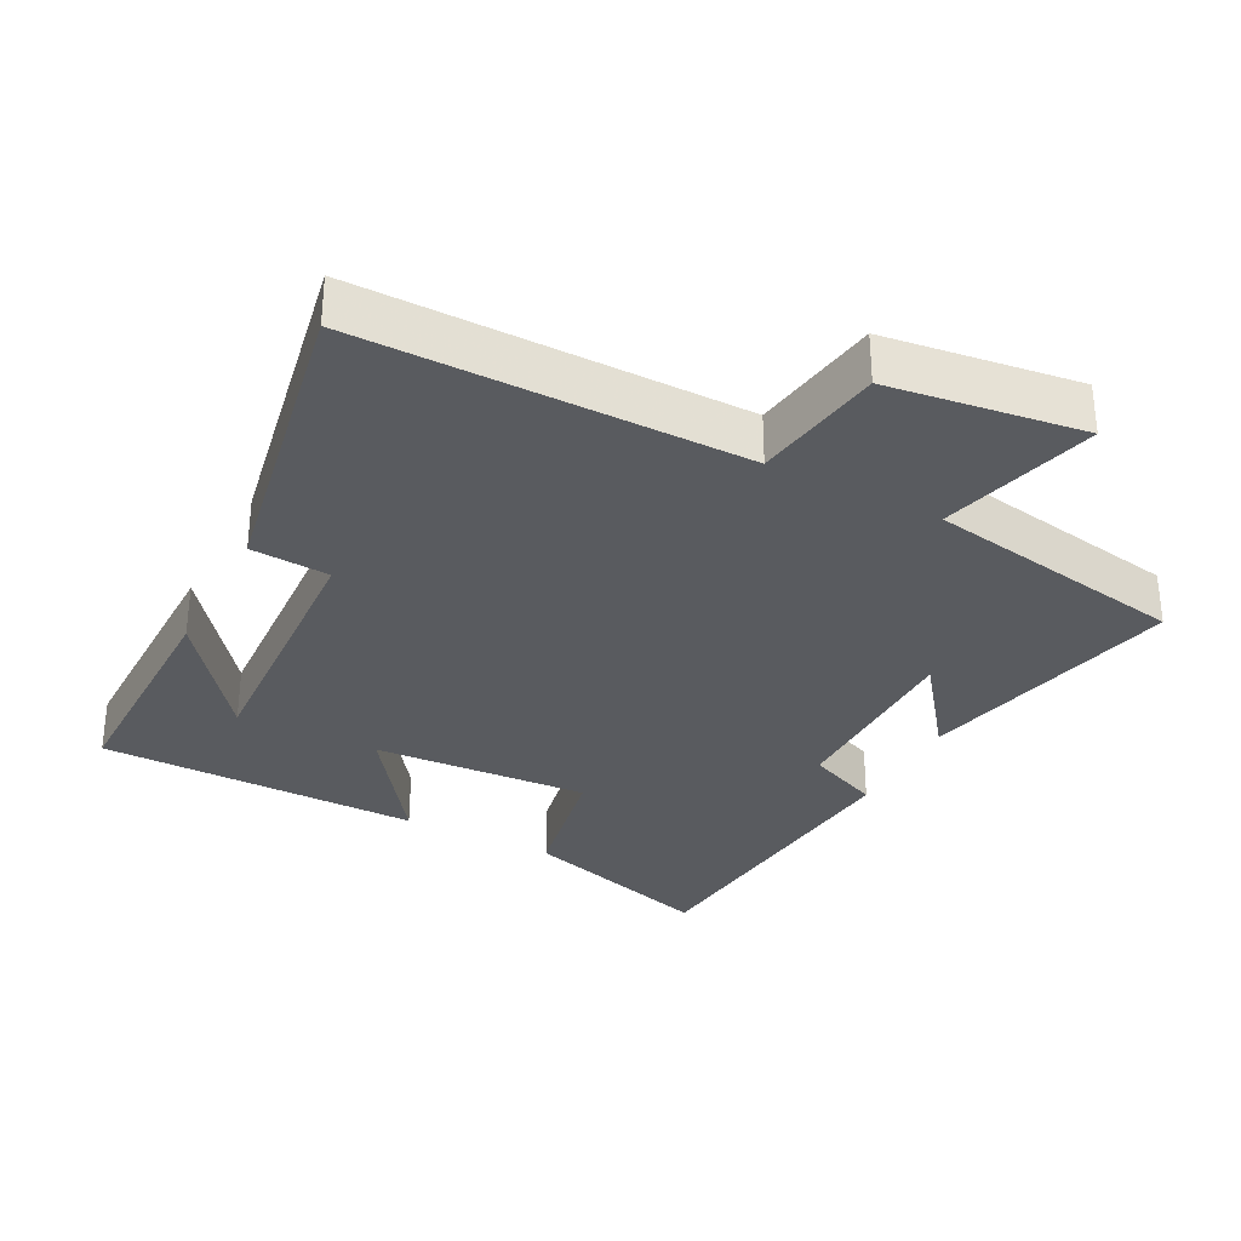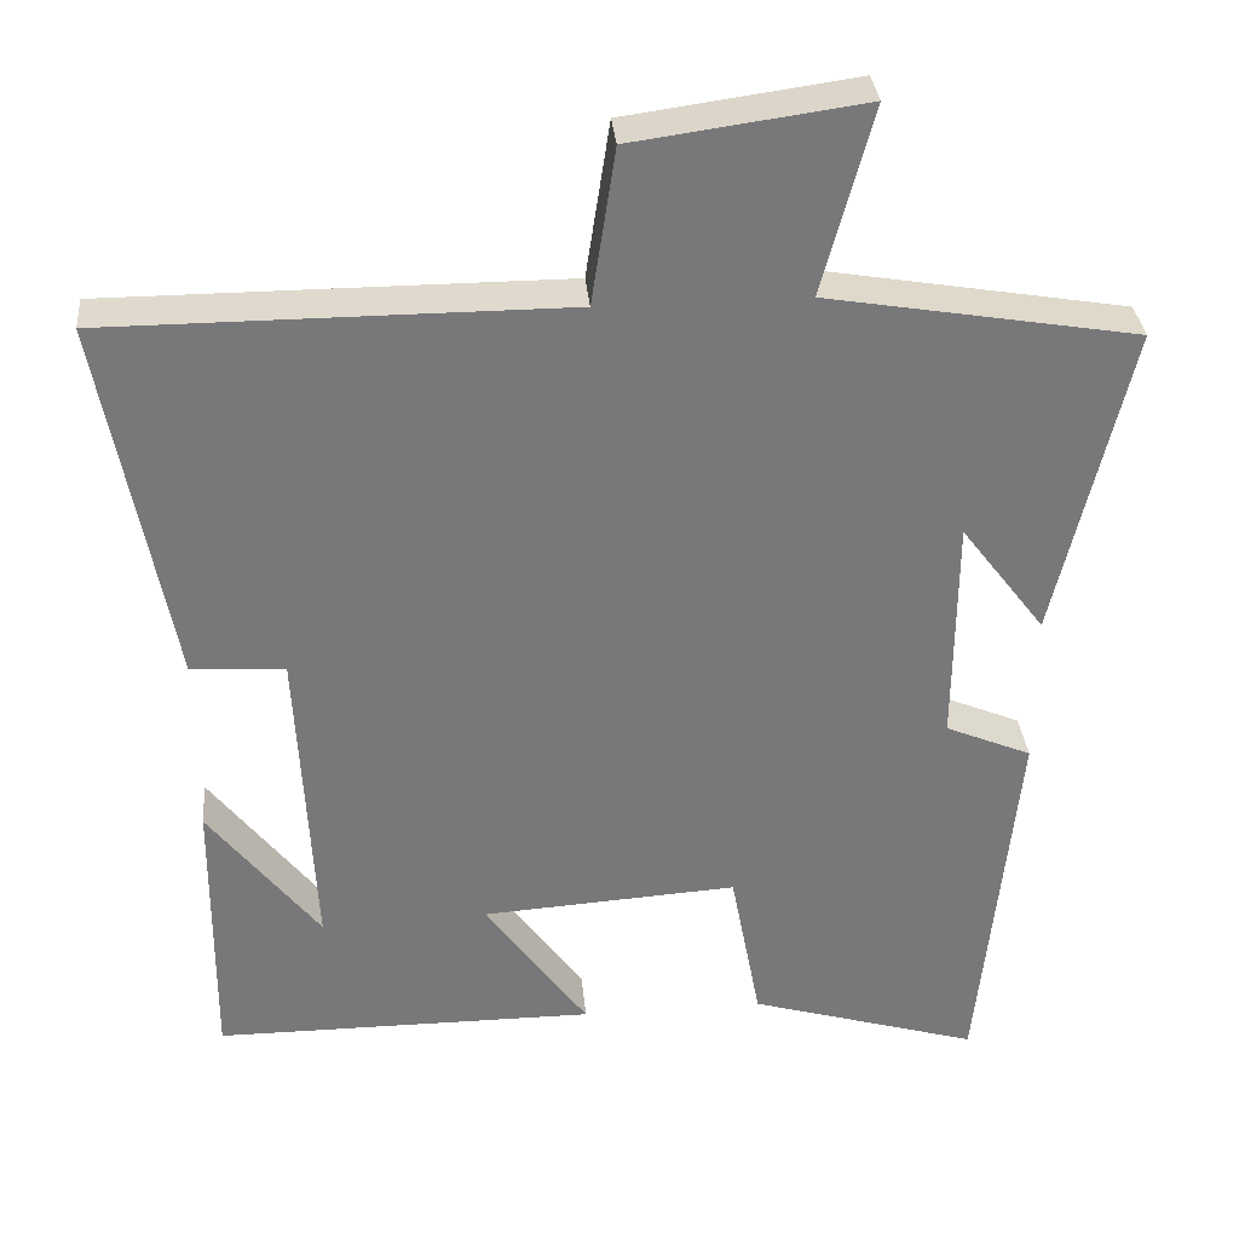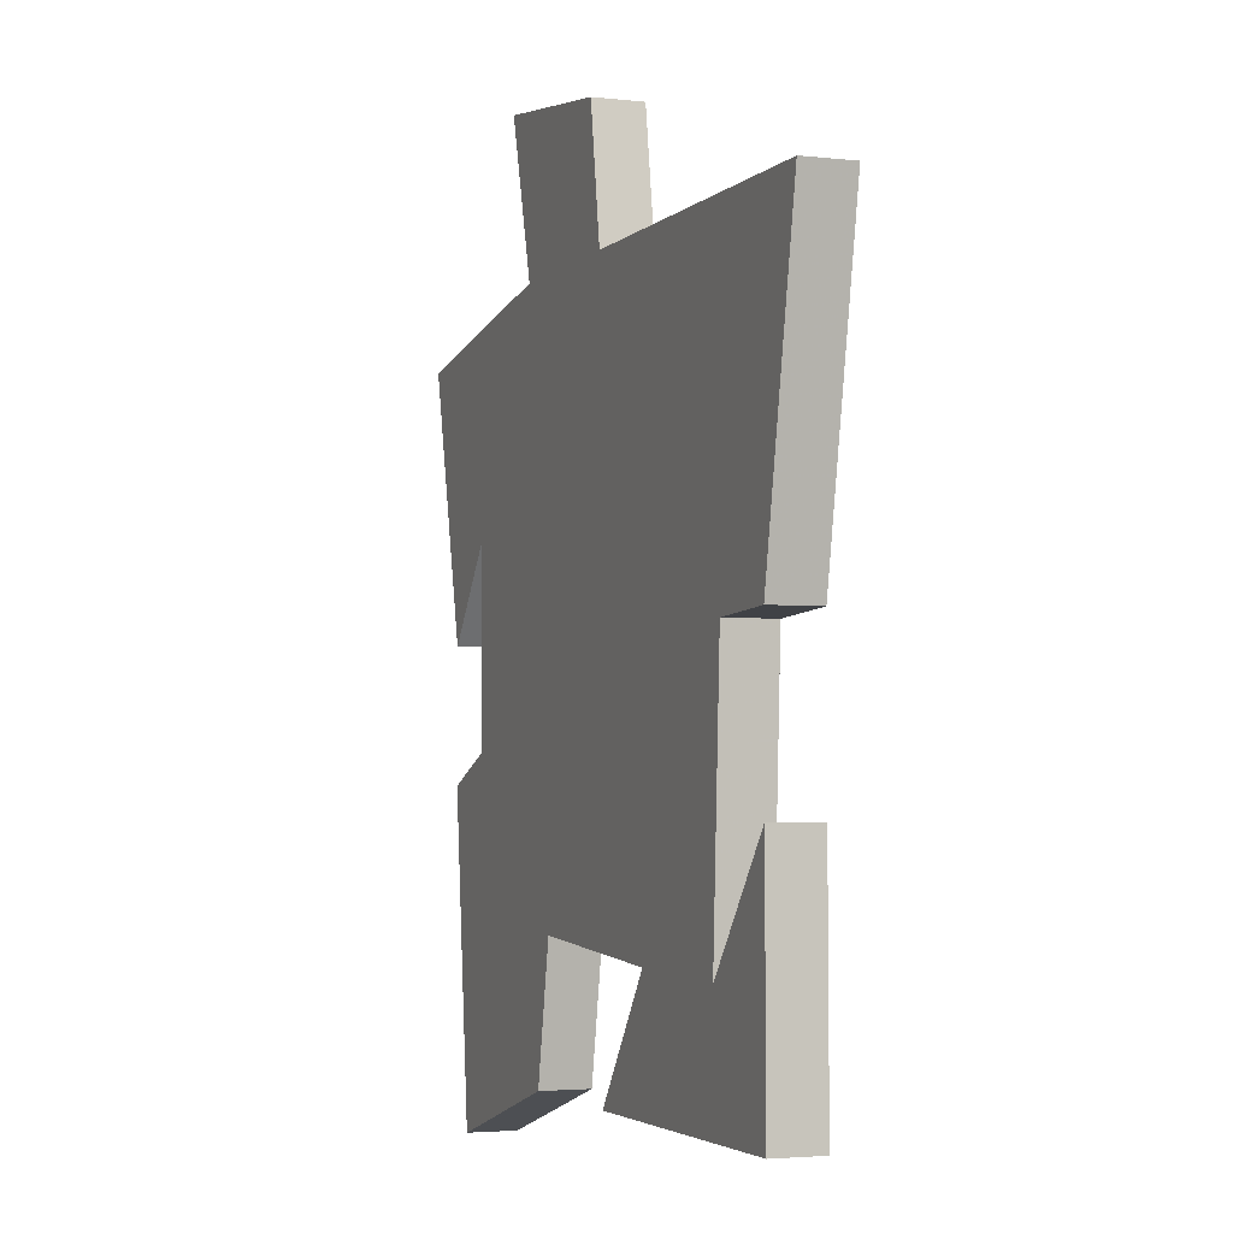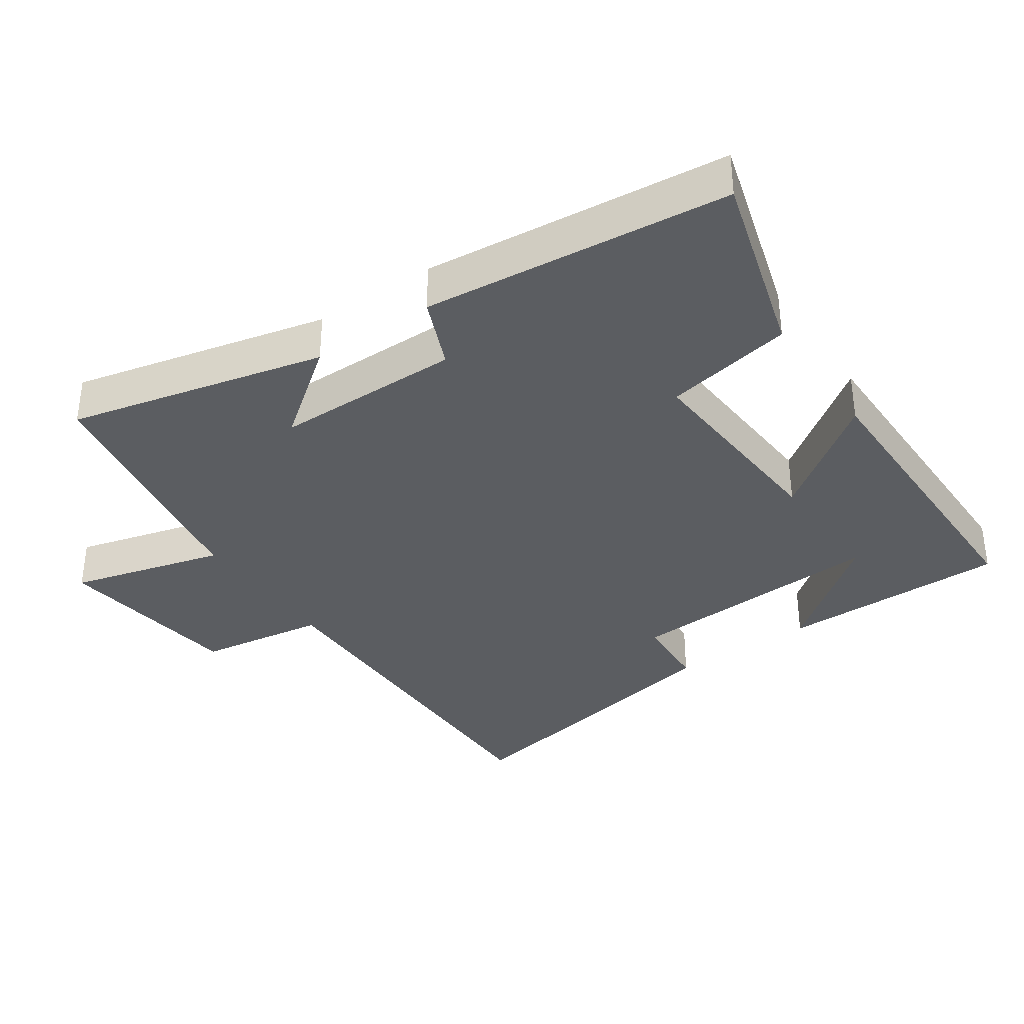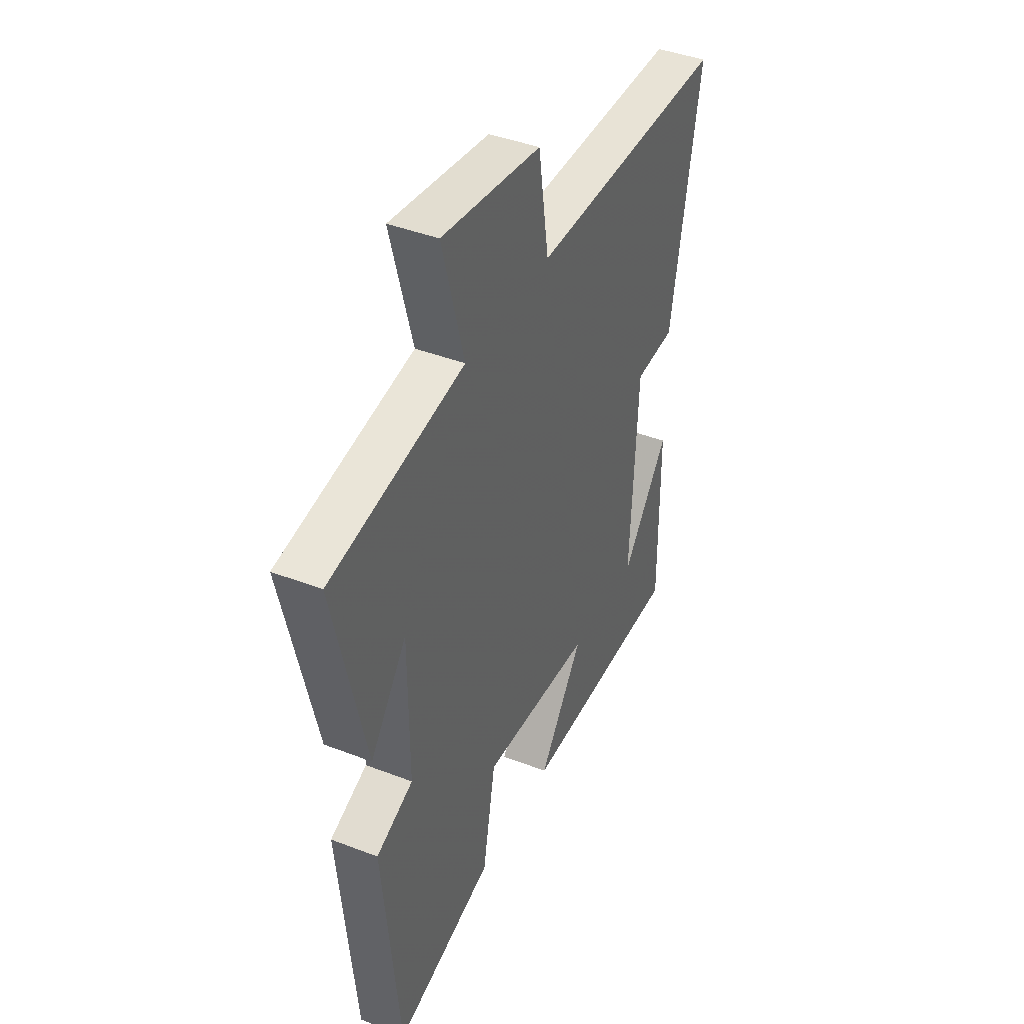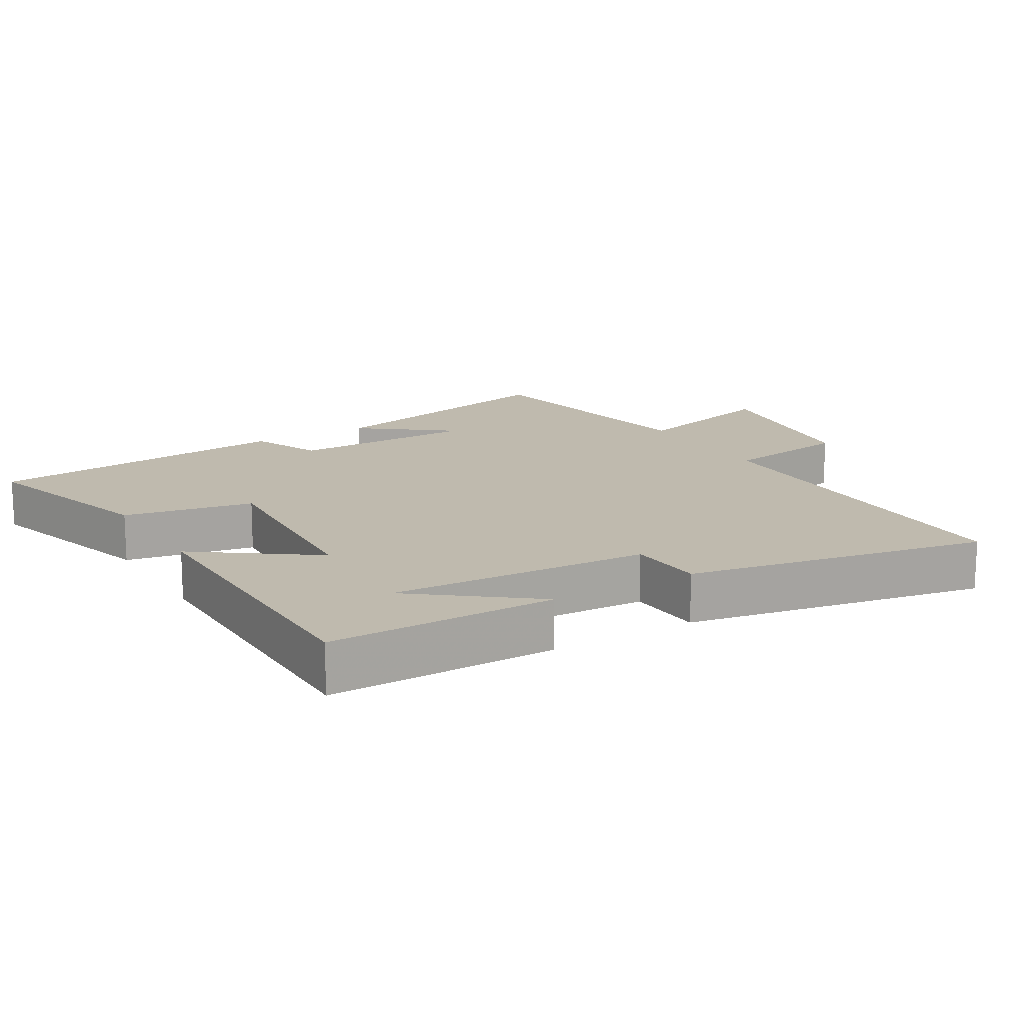
<metadata>
{"format":"obj","ext":"obj","renderer":"f3d","projection":"perspective","resolution":1024,"background":"white","views":[{"elev":-32.2,"azim":-27.5,"up":"+Y"},{"elev":32.9,"azim":-5.3,"up":"+Z"},{"elev":-3.2,"azim":-111.2,"up":"+Z"},{"elev":-35.9,"azim":124.5,"up":"+Y"},{"elev":41.5,"azim":115.1,"up":"+Z"},{"elev":15.6,"azim":-120.8,"up":"+Y"}]}
</metadata>
<code>
v -0.502 0.07 -0.499
v -0.5 0.07 -0.163
v -0.367 0.07 -0.334
v -0.387 0.07 0.05
v -0.5 0.07 0.057
v -0.583 0.07 0.5
v -0.032 0.07 0.5
v -0.003 0.07 0.688
v 0.275 0.07 0.726
v 0.214 0.07 0.5
v 0.589 0.07 0.436
v 0.5 0.07 0.057
v 0.398 0.07 0.191
v 0.396 0.07 -0.085
v 0.5 0.07 -0.129
v 0.454 0.07 -0.582
v 0.177 0.07 -0.5
v 0.141 0.07 -0.309
v -0.167 0.07 -0.329
v -0.043 0.07 -0.5
v -0.502 0 -0.499
v -0.5 0 -0.163
v -0.367 0 -0.334
v -0.387 0 0.05
v -0.5 0 0.057
v -0.583 0 0.5
v -0.032 0 0.5
v -0.003 0 0.688
v 0.275 0 0.726
v 0.214 0 0.5
v 0.589 0 0.436
v 0.5 0 0.057
v 0.398 0 0.191
v 0.396 0 -0.085
v 0.5 0 -0.129
v 0.454 0 -0.582
v 0.177 0 -0.5
v 0.141 0 -0.309
v -0.167 0 -0.329
v -0.043 0 -0.5
f 19 20 1
f 15 16 17 18
f 14 15 18 19
f 13 14 19
f 10 11 12 13
f 10 13 19
f 7 8 9 10
f 7 10 19
f 4 5 6 7
f 3 4 7 19
f 1 2 3
f 1 3 19
f 21 40 39
f 38 37 36 35
f 39 38 35 34
f 39 34 33
f 33 32 31 30
f 39 33 30
f 30 29 28 27
f 39 30 27
f 27 26 25 24
f 39 27 24 23
f 23 22 21
f 39 23 21
f 1 21 22 2
f 2 22 23 3
f 3 23 24 4
f 4 24 25 5
f 5 25 26 6
f 6 26 27 7
f 7 27 28 8
f 8 28 29 9
f 9 29 30 10
f 10 30 31 11
f 11 31 32 12
f 12 32 33 13
f 13 33 34 14
f 14 34 35 15
f 15 35 36 16
f 16 36 37 17
f 17 37 38 18
f 18 38 39 19
f 19 39 40 20
f 20 40 21 1

</code>
